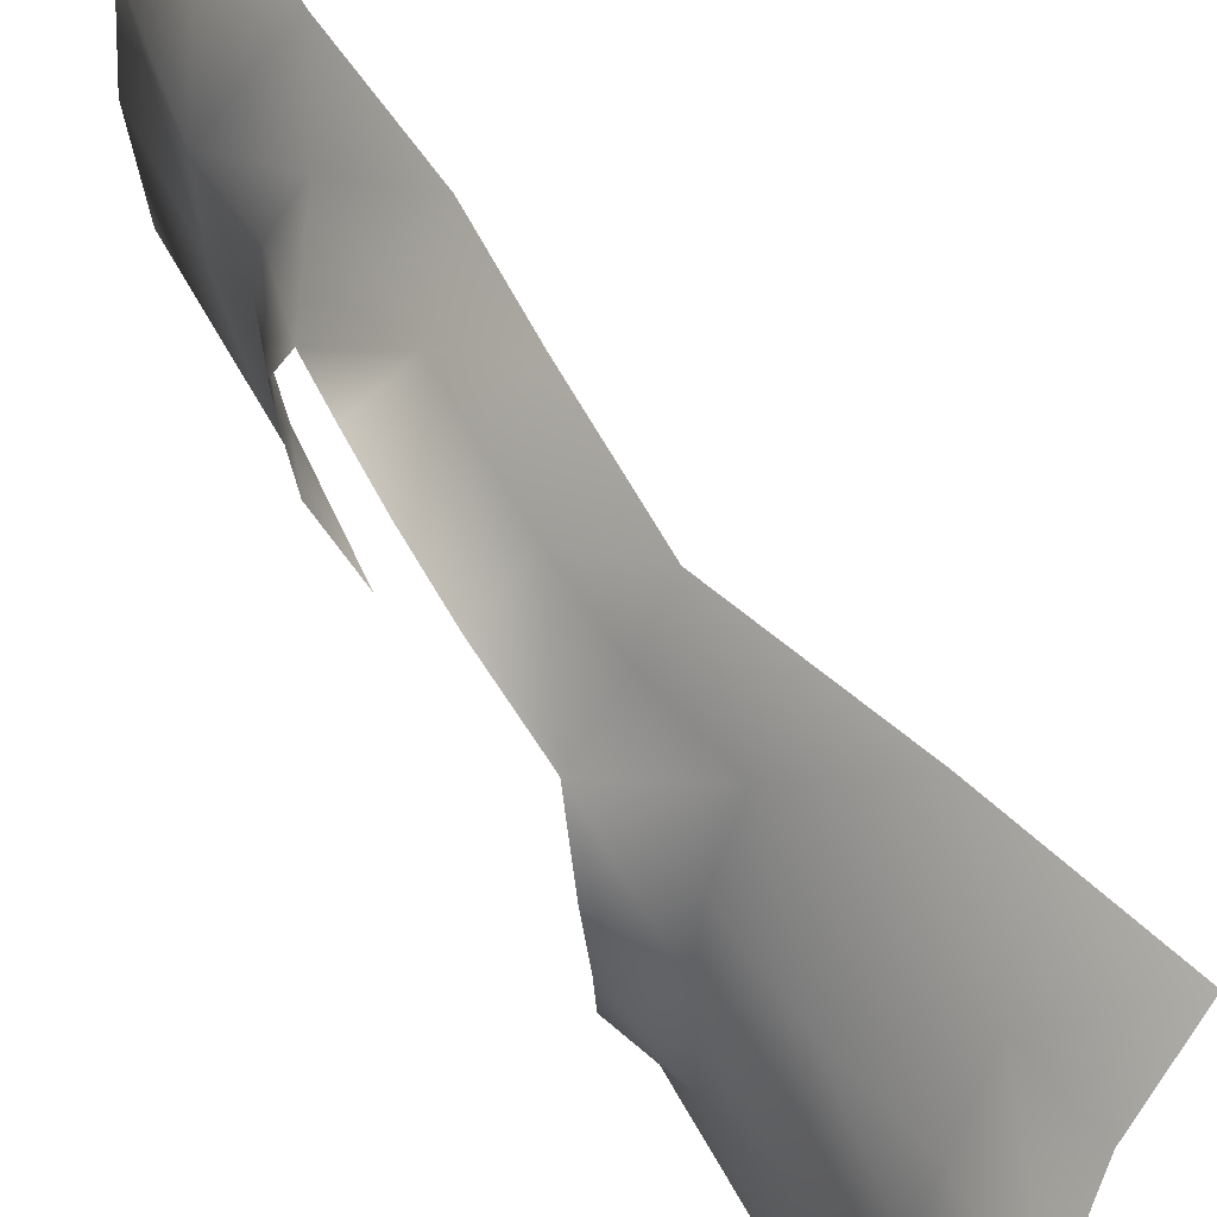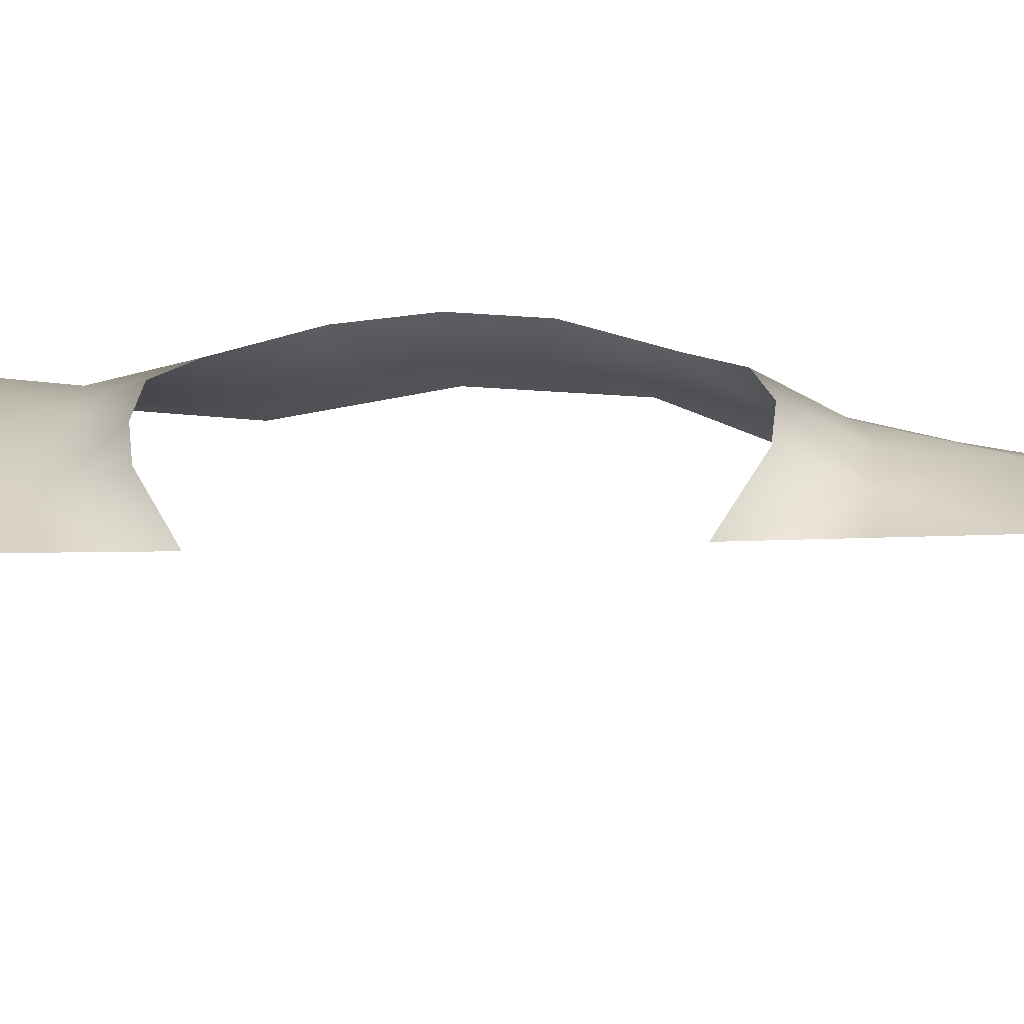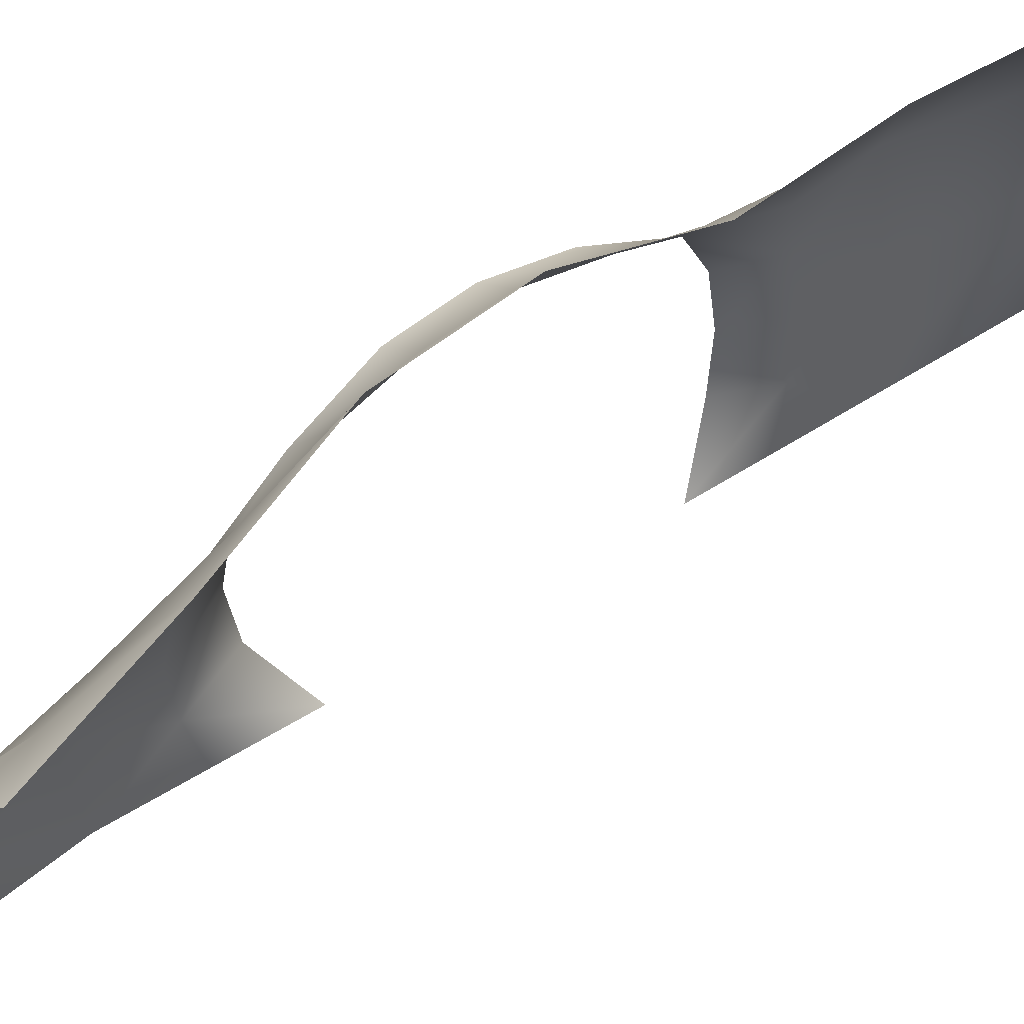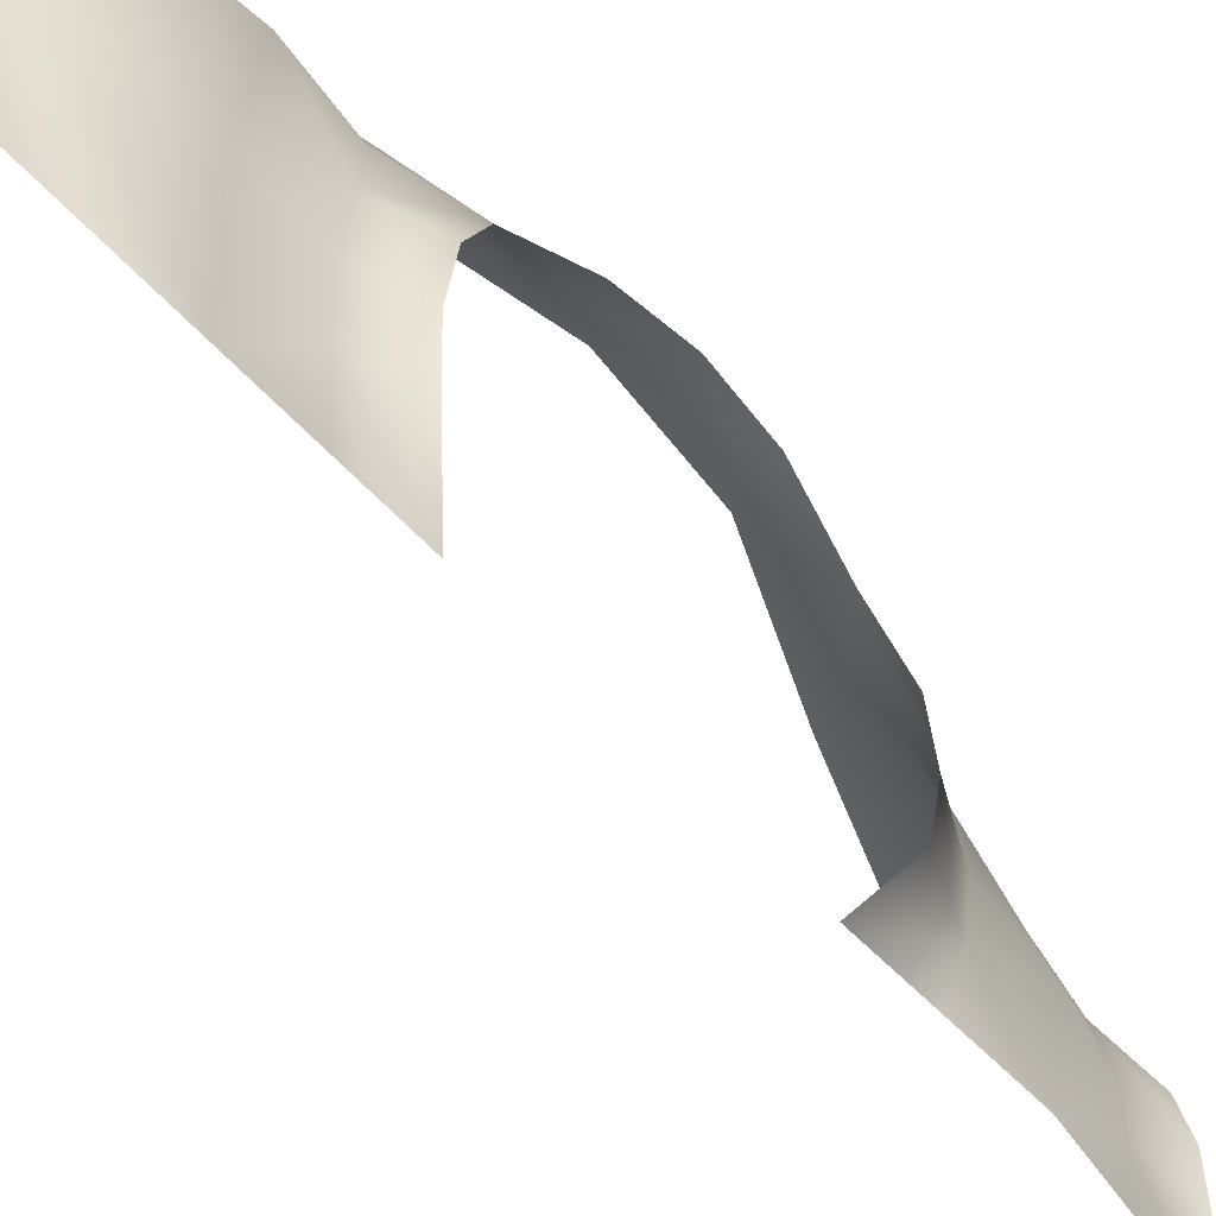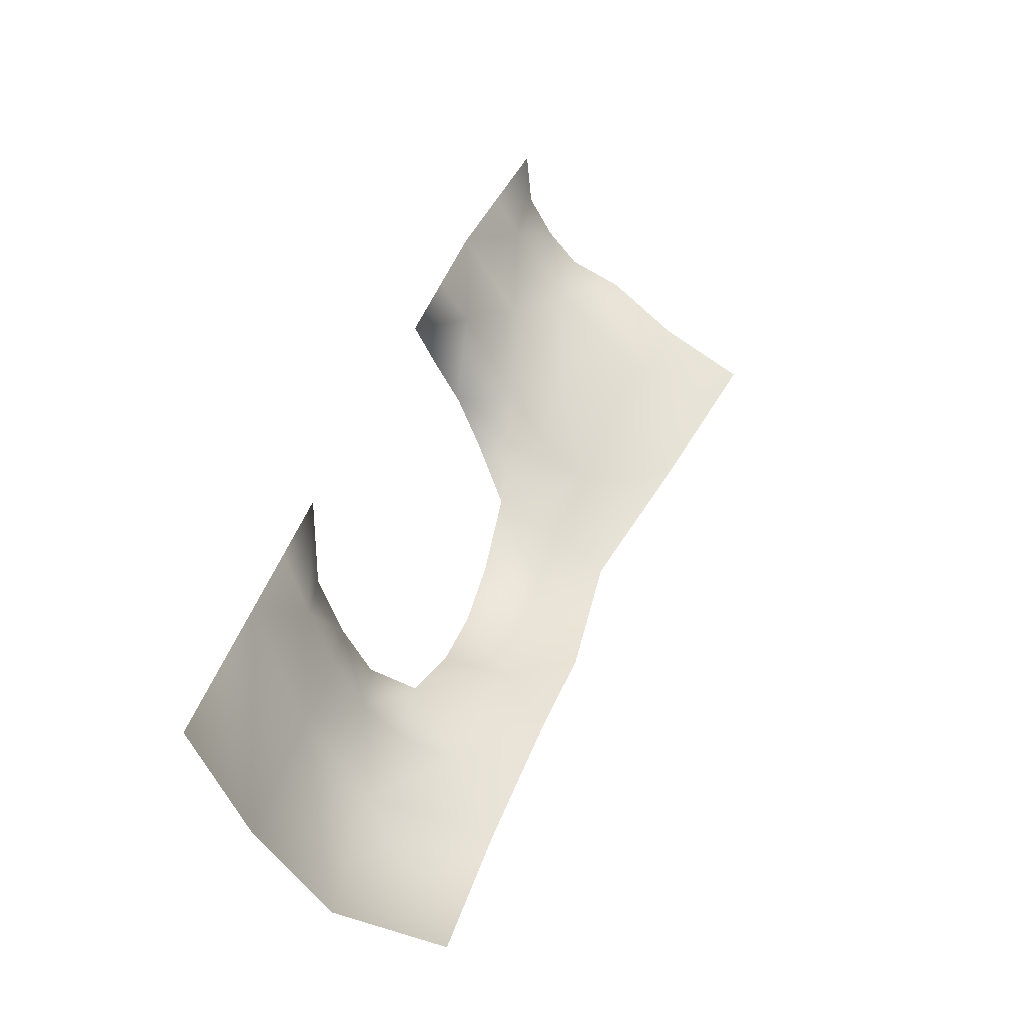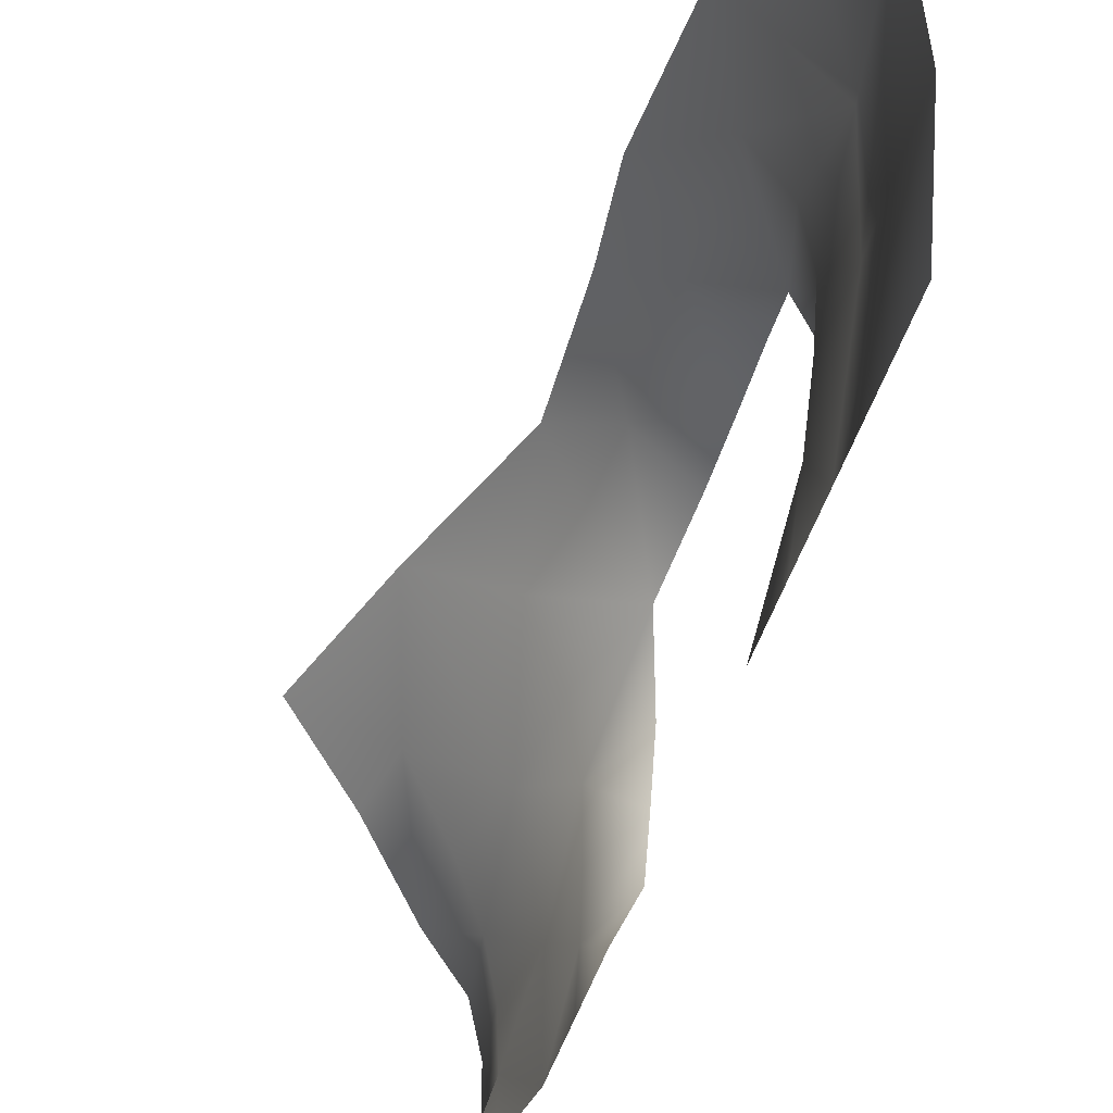
<metadata>
{"format":"obj","ext":"obj","renderer":"f3d","projection":"perspective","resolution":1024,"background":"white","views":[{"elev":56.3,"azim":-8.5,"up":"+Y"},{"elev":-67.9,"azim":-69.5,"up":"+Y"},{"elev":52.6,"azim":74.7,"up":"+Y"},{"elev":-51.7,"azim":-120.6,"up":"+Y"},{"elev":-57.8,"azim":29.2,"up":"+Z"},{"elev":-35.7,"azim":-173.2,"up":"+Y"}]}
</metadata>
<code>
g PS-Area04_23
v -7931 -1197 3170
v -7879 -1198 3430
v -7875 -1408 3404
v -7948 -1411 3166
v -7838 -1632 3431
v -7931 -1630 3170
v -7831 -995.6 3218
v -7748 -988.9 3457
v -7879 -1198 3430
v -7931 -1197 3170
v -7822 -1402 3639
v -7825 -1408 3533
v -7832 -1302 3542
v -7828 -1299 3650
v -7817 -1198 3558
v -7799 -1193 3697
v -7745 -1635 3692
v -7791 -1634 3561
v -7810 -1520 3542
v -7809 -1510 3650
v -7616 -1197 4208
v -7505 -1223 4330
v -7519 -1323 4367
v -7611 -1305 4279
v -7430 -1260 4466
v -7457 -1430 4528
v -7517 -1419 4386
v -7601 -1404 4299
v -7353 -1448 4770
v -7387 -1441 4645
v -7373 -1358 4630
v -7337 -1366 4759
v -7341 -1265 4597
v -7280 -1277 4746
v -7315 -1624 4779
v -7387 -1626 4640
v -7390 -1532 4646
v -7353 -1537 4774
v -7459 -1627 4500
v -7515 -1522 4375
v -7595 -1509 4283
v -7512 -1628 4349
v -7565 -1630 4197
v -7616 -1197 4208
v -7545 -1089 4171
v -7462 -1112 4292
v -7505 -1223 4330
v -7499 -984 4142
v -7307 -1007 4363
v -7430 -1260 4466
v -7285 -1147 4542
v -7341 -1265 4597
v -7126 -1027 4590
v -7214 -1162 4654
v -7280 -1277 4746
v -7799 -1193 3697
v -7817 -1198 3558
v -7764 -1095 3568
v -7720 -1089 3693
v -7639 -995.7 3695
v -7616 -1197 4208
v -7685 -1140 4082
v -7606 -1063 4054
v -7545 -1089 4171
v -7734 -1123 3960
v -7651 -1050 3937
v -7583 -950.6 3924
v -7499 -984 4142
v -7639 -995.7 3695
v -7686 -1066 3816
v -7720 -1089 3693
v -7770 -1140 3834
v -7799 -1193 3697
f 46 48 49
f 48 46 45
f 44 45 46
f 51 53 54
f 53 51 49
f 50 49 51
f 49 50 46
f 47 46 50
f 46 47 44
f 51 52 50
f 52 51 55
f 54 55 51
f 31 33 34
f 33 31 25
f 26 25 31
f 25 26 23
f 27 23 26
f 23 27 28
f 40 28 27
f 28 40 41
f 43 41 40
f 27 26 40
f 30 26 31
f 22 25 23
f 23 21 22
f 21 23 24
f 28 24 23
f 40 42 43
f 42 40 39
f 26 39 40
f 39 26 37
f 30 37 26
f 37 30 29
f 31 29 30
f 29 31 32
f 34 32 31
f 36 39 37
f 29 38 37
f 35 37 38
f 37 35 36
f 6 4 5
f 3 5 4
f 5 3 19
f 12 19 3
f 19 12 11
f 13 11 12
f 11 13 14
f 16 14 13
f 12 3 13
f 18 5 19
f 19 17 18
f 17 19 20
f 11 20 19
f 4 1 3
f 2 3 1
f 3 2 13
f 15 13 2
f 13 15 16
f 68 64 63
f 61 63 64
f 63 61 62
f 63 62 65
f 63 67 68
f 67 63 66
f 65 66 63
f 66 65 70
f 72 70 65
f 70 72 73
f 67 66 70
f 70 69 67
f 69 70 71
f 73 71 70
f 58 60 59
f 60 58 8
f 9 8 58
f 8 9 7
f 10 7 9
f 58 57 9
f 57 58 56
f 59 56 58

</code>
